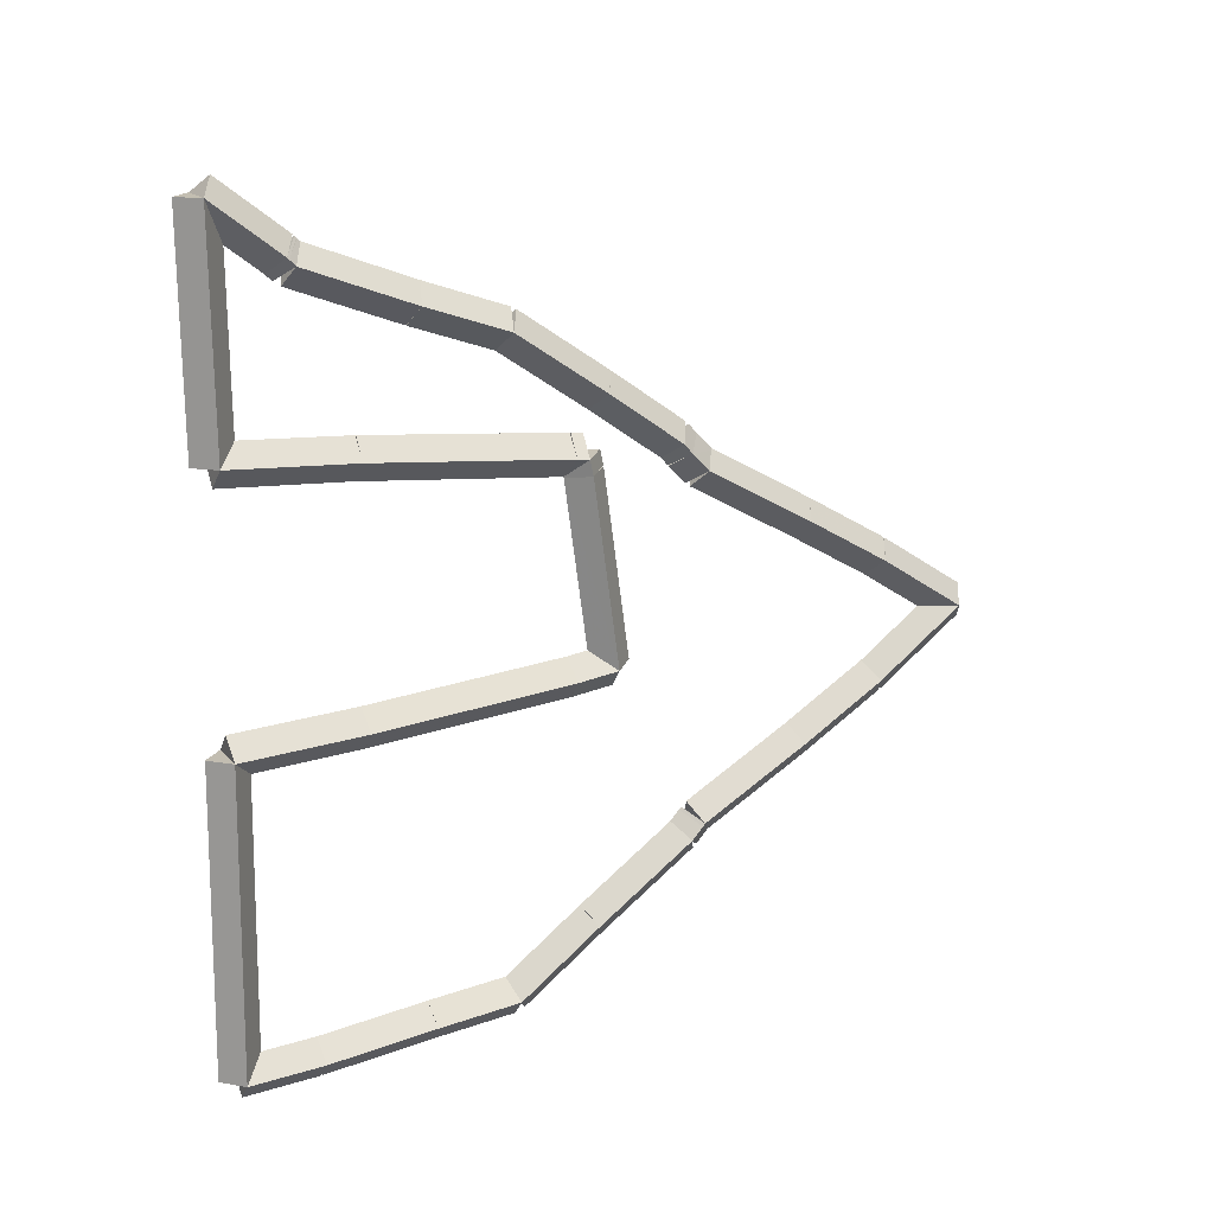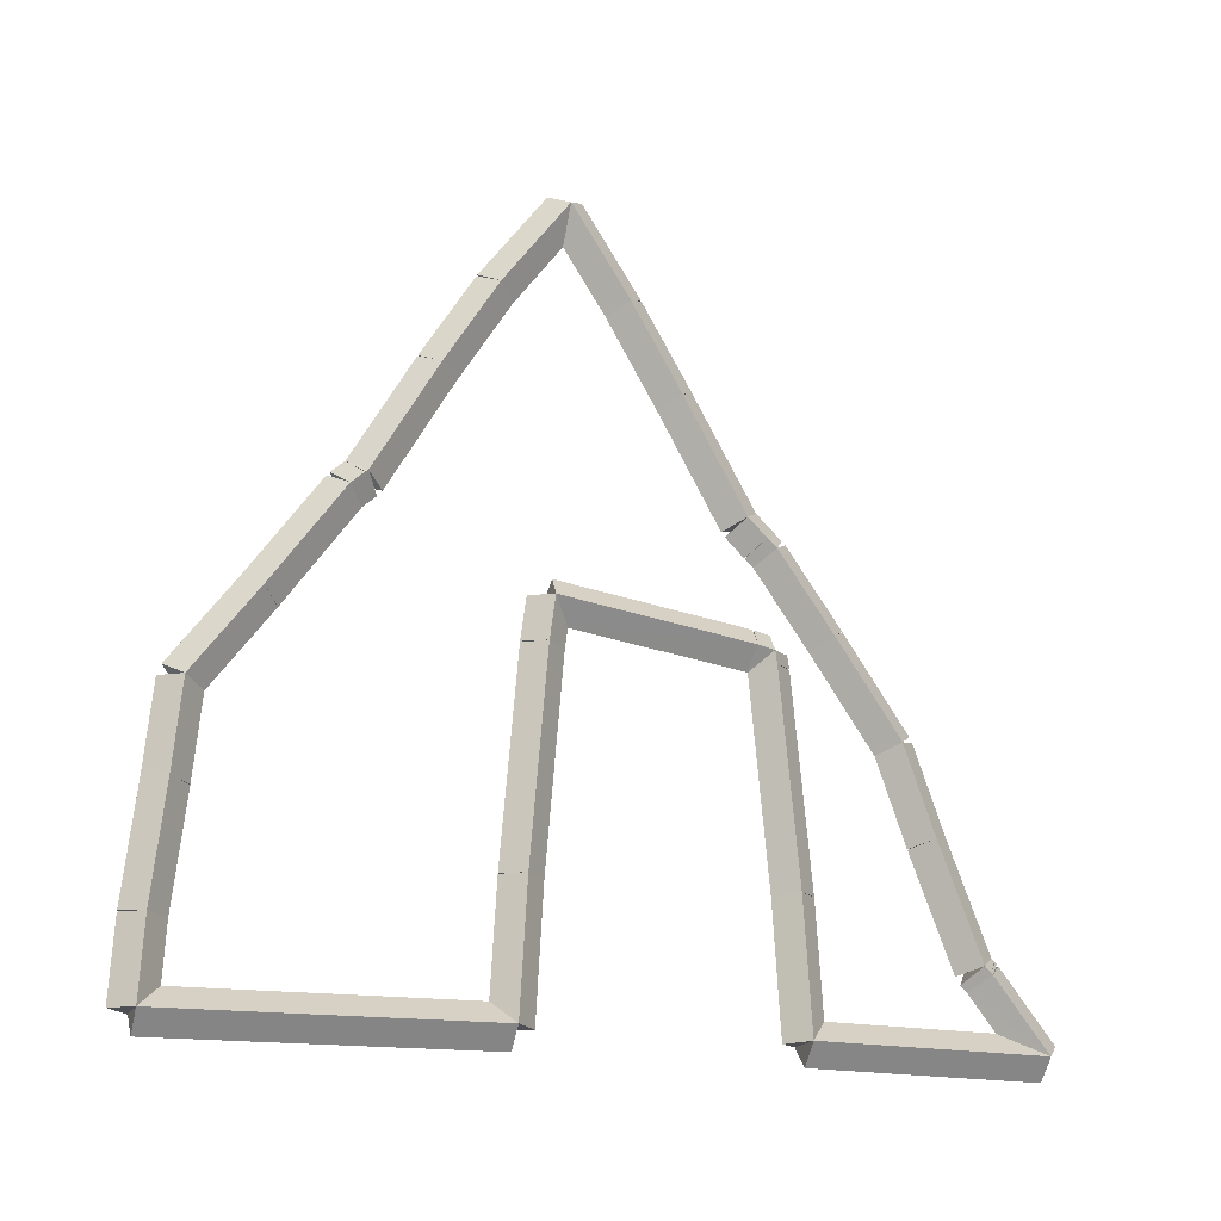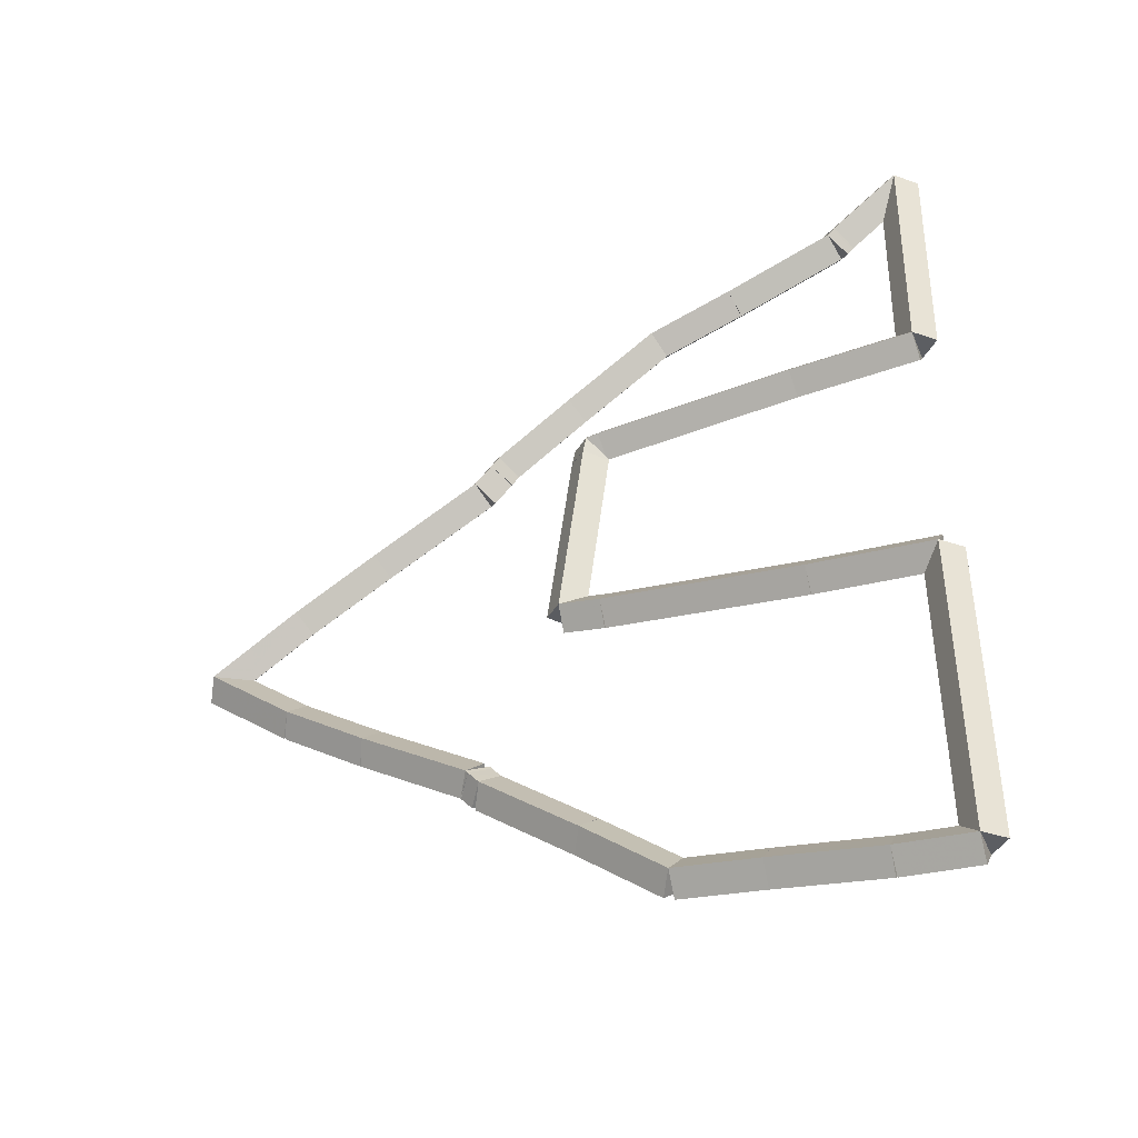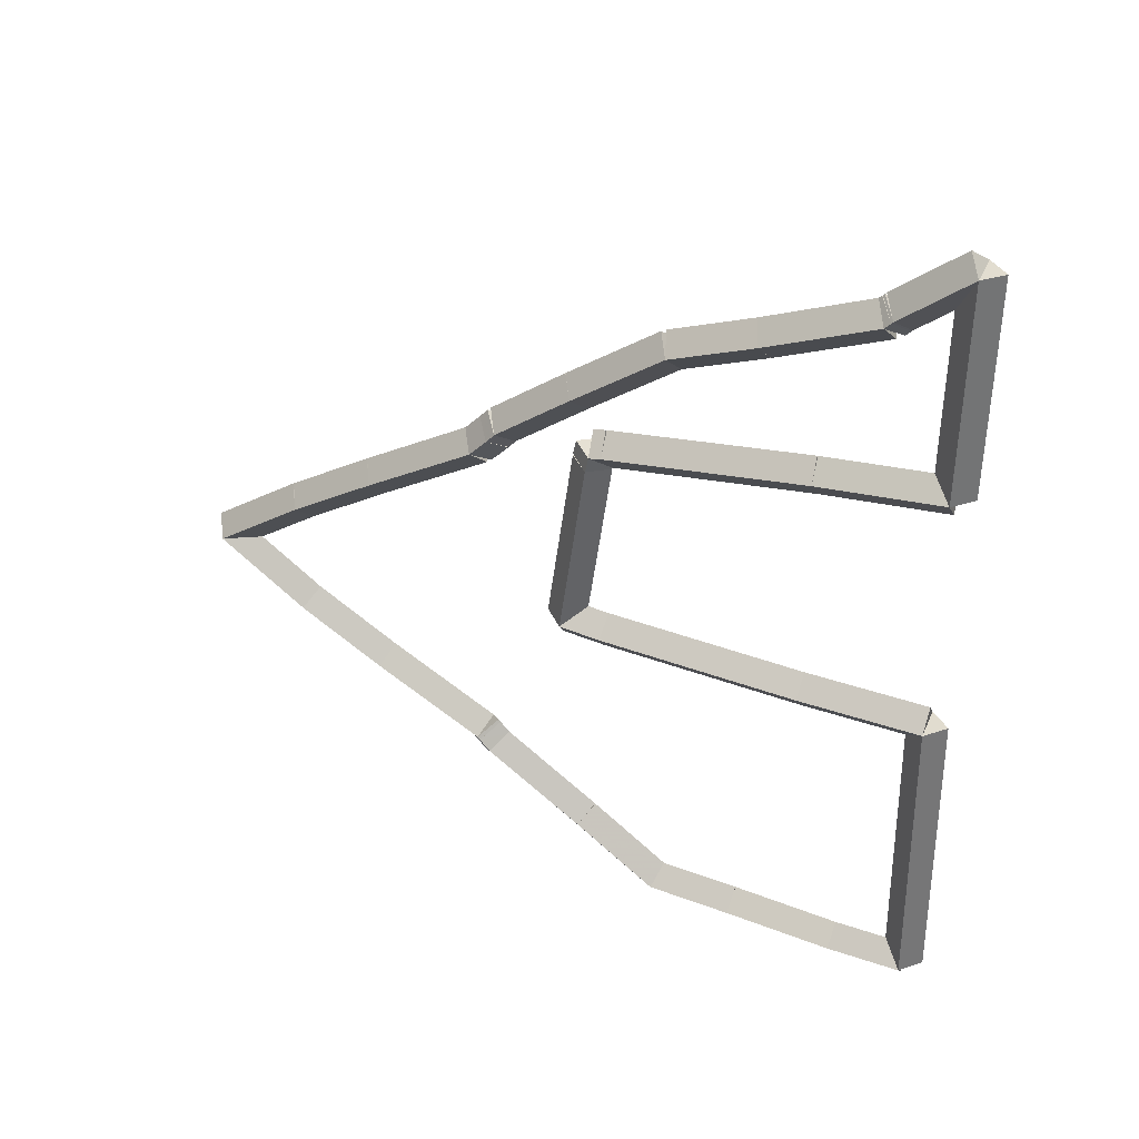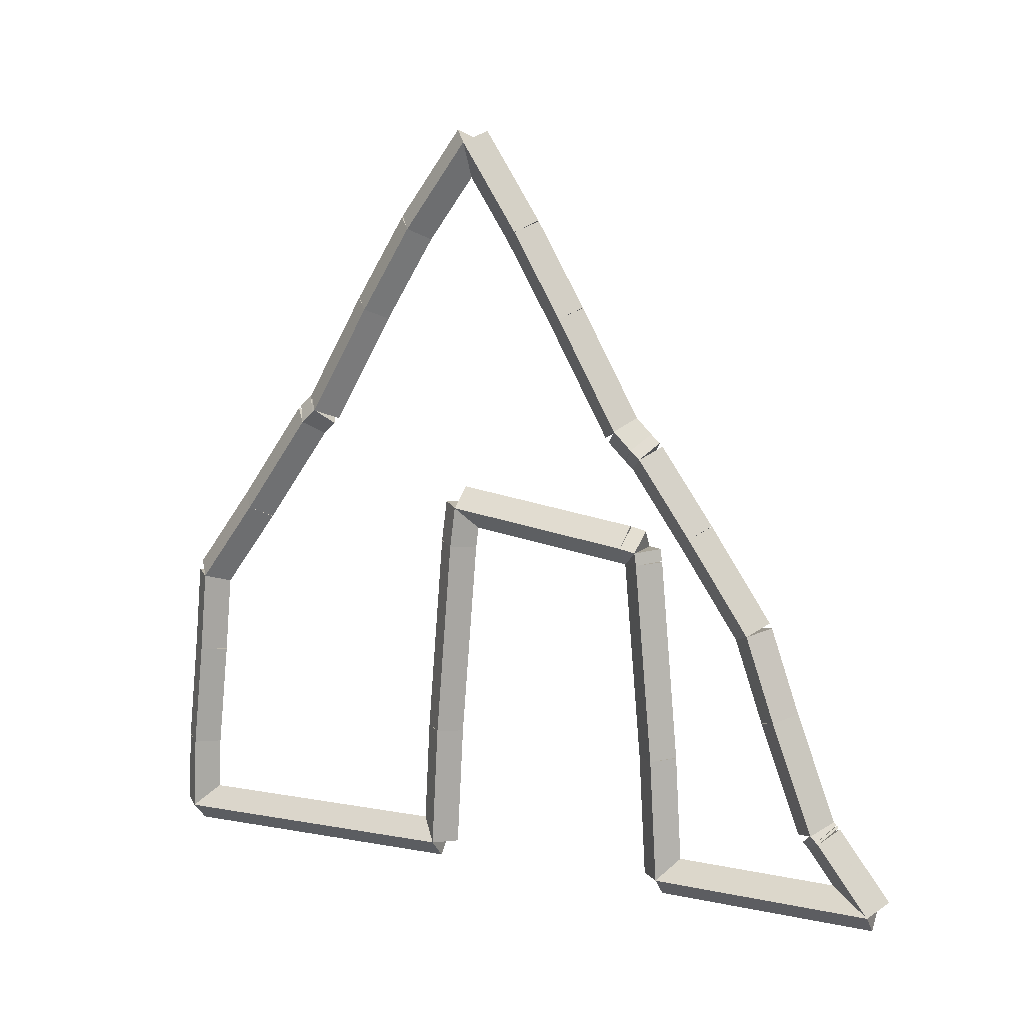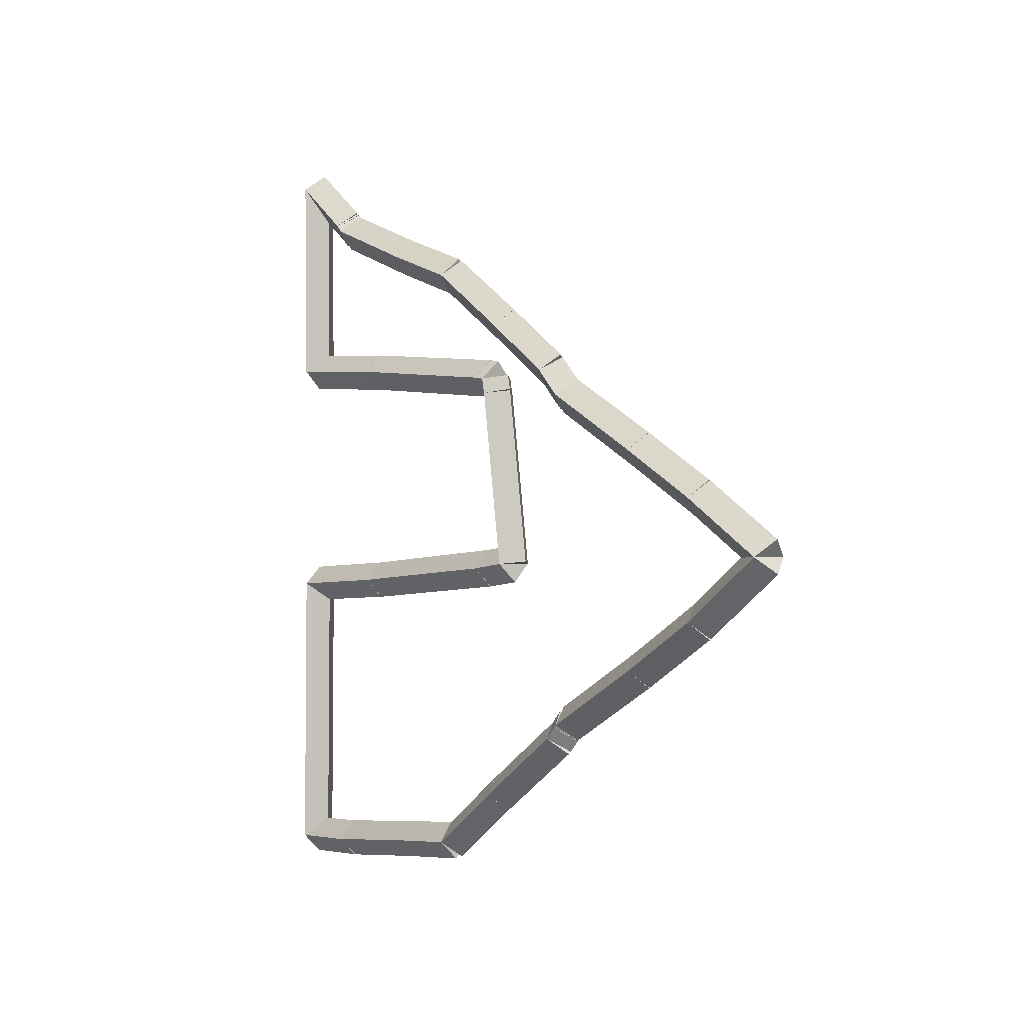
<metadata>
{"format":"obj","ext":"obj","renderer":"f3d","projection":"perspective","resolution":1024,"background":"white","views":[{"elev":17.0,"azim":63.4,"up":"+Z"},{"elev":-18.4,"azim":-109.3,"up":"+Y"},{"elev":-38.0,"azim":-68.5,"up":"+Z"},{"elev":34.9,"azim":-68.5,"up":"+Z"},{"elev":10.9,"azim":-64.1,"up":"+Y"},{"elev":-0.4,"azim":140.0,"up":"+Z"}]}
</metadata>
<code>
g boudary_original_36
v 32.5 40.38 26.14
v 32.4 40.28 26.13
v 32.3 40.38 26.14
v 32.4 40.48 26.14
v 32.5 40.37 27.24
v 32.4 40.27 27.24
v 32.3 40.37 27.24
v 32.4 40.47 27.24
f 1 2 3 4
f 6 2 1 5
f 5 1 4 8
f 6 5 8 7
f 8 4 3 7
f 7 3 2 6
g boudary_original_36
v 32.5 41 26.1
v 32.4 40.99 26
v 32.3 41 26.1
v 32.4 41.01 26.2
v 32.5 40.38 26.14
v 32.4 40.37 26.04
v 32.3 40.38 26.14
v 32.4 40.39 26.24
f 9 10 11 12
f 14 10 9 13
f 13 9 12 16
f 14 13 16 15
f 16 12 11 15
f 15 11 10 14
g boudary_original_36
v 32.5 42 26.01
v 32.4 41.99 25.91
v 32.3 42 26.01
v 32.4 42.01 26.11
v 32.5 41 26.1
v 32.4 40.99 26
v 32.3 41 26.1
v 32.4 41.01 26.2
f 17 18 19 20
f 22 18 17 21
f 21 17 20 24
f 22 21 24 23
f 24 20 19 23
f 23 19 18 22
g boudary_original_36
v 32.5 42.06 26
v 32.4 42.05 25.9
v 32.3 42.06 26
v 32.4 42.08 26.1
v 32.5 42 26.01
v 32.4 41.99 25.91
v 32.3 42 26.01
v 32.4 42.01 26.11
f 25 26 27 28
f 30 26 25 29
f 29 25 28 32
f 30 29 32 31
f 32 28 27 31
f 31 27 26 30
g boudary_original_36
v 32.5 42.06 26
v 32.4 41.96 25.98
v 32.3 42.06 26
v 32.4 42.16 26.02
v 32.5 42.06 26
v 32.4 41.96 25.98
v 32.3 42.06 26
v 32.4 42.16 26.02
f 33 34 35 36
f 38 34 33 37
f 37 33 36 40
f 38 37 40 39
f 40 36 35 39
f 39 35 34 38
g boudary_original_36
v 32.5 42.08 25.92
v 32.4 41.98 25.9
v 32.3 42.08 25.92
v 32.4 42.18 25.94
v 32.5 42.06 26
v 32.4 41.96 25.98
v 32.3 42.06 26
v 32.4 42.16 26.02
f 41 42 43 44
f 46 42 41 45
f 45 41 44 48
f 46 45 48 47
f 48 44 43 47
f 47 43 42 46
g boudary_original_36
v 32.5 42.21 25
v 32.4 42.11 24.99
v 32.3 42.21 25
v 32.4 42.31 25.01
v 32.5 42.08 25.92
v 32.4 41.98 25.91
v 32.3 42.08 25.92
v 32.4 42.18 25.94
f 49 50 51 52
f 54 50 49 53
f 53 49 52 56
f 54 53 56 55
f 56 52 51 55
f 55 51 50 54
g boudary_original_36
v 32.5 42 24.97
v 32.4 41.99 25.07
v 32.3 42 24.97
v 32.4 42.01 24.87
v 32.5 42.21 25
v 32.4 42.19 25.1
v 32.3 42.21 25
v 32.4 42.22 24.9
f 57 58 59 60
f 62 58 57 61
f 61 57 60 64
f 62 61 64 63
f 64 60 59 63
f 63 59 58 62
g boudary_original_36
v 32.5 41 24.89
v 32.4 40.99 24.99
v 32.3 41 24.89
v 32.4 41.01 24.79
v 32.5 42 24.97
v 32.4 41.99 25.07
v 32.3 42 24.97
v 32.4 42.01 24.87
f 65 66 67 68
f 70 66 65 69
f 69 65 68 72
f 70 69 72 71
f 72 68 67 71
f 71 67 66 70
g boudary_original_36
v 32.5 40.38 24.86
v 32.4 40.38 24.96
v 32.3 40.38 24.86
v 32.4 40.39 24.76
v 32.5 41 24.89
v 32.4 40.99 24.99
v 32.3 41 24.89
v 32.4 41.01 24.79
f 73 74 75 76
f 78 74 73 77
f 77 73 76 80
f 78 77 80 79
f 80 76 75 79
f 79 75 74 78
g boudary_original_36
v 32.5 40.37 23.34
v 32.4 40.27 23.34
v 32.3 40.37 23.34
v 32.4 40.47 23.34
v 32.5 40.38 24.86
v 32.4 40.28 24.86
v 32.3 40.38 24.86
v 32.4 40.48 24.86
f 81 82 83 84
f 86 82 81 85
f 85 81 84 88
f 86 85 88 87
f 88 84 83 87
f 87 83 82 86
g boudary_original_36
v 32.5 40.74 23.36
v 32.4 40.74 23.26
v 32.3 40.74 23.36
v 32.4 40.73 23.46
v 32.5 40.37 23.34
v 32.4 40.37 23.24
v 32.3 40.37 23.34
v 32.4 40.36 23.44
f 89 90 91 92
f 94 90 89 93
f 93 89 92 96
f 94 93 96 95
f 96 92 91 95
f 95 91 90 94
g boudary_original_36
v 32.5 41.28 23.41
v 32.4 41.29 23.32
v 32.3 41.28 23.41
v 32.4 41.27 23.51
v 32.5 40.74 23.36
v 32.4 40.75 23.26
v 32.3 40.74 23.36
v 32.4 40.73 23.46
f 97 98 99 100
f 102 98 97 101
f 101 97 100 104
f 102 101 104 103
f 104 100 99 103
f 103 99 98 102
g boudary_original_36
v 32.5 41.7 23.45
v 32.4 41.71 23.35
v 32.3 41.7 23.45
v 32.4 41.69 23.55
v 32.5 41.28 23.41
v 32.4 41.29 23.32
v 32.3 41.28 23.41
v 32.4 41.27 23.51
f 105 106 107 108
f 110 106 105 109
f 109 105 108 112
f 110 109 112 111
f 112 108 107 111
f 111 107 106 110
g boudary_original_36
v 32.5 42.11 23.75
v 32.4 42.17 23.67
v 32.3 42.11 23.75
v 32.4 42.05 23.83
v 32.5 41.7 23.45
v 32.4 41.76 23.37
v 32.3 41.7 23.45
v 32.4 41.64 23.53
f 113 114 115 116
f 118 114 113 117
f 117 113 116 120
f 118 117 120 119
f 120 116 115 119
f 119 115 114 118
g boudary_original_36
v 32.5 42.6 24.1
v 32.4 42.65 24.01
v 32.3 42.6 24.1
v 32.4 42.54 24.18
v 32.5 42.11 23.75
v 32.4 42.17 23.67
v 32.3 42.11 23.75
v 32.4 42.05 23.84
f 121 122 123 124
f 126 122 121 125
f 125 121 124 128
f 126 125 128 127
f 128 124 123 127
f 127 123 122 126
g boudary_original_36
v 32.5 42.65 24.16
v 32.4 42.72 24.09
v 32.3 42.65 24.16
v 32.4 42.58 24.22
v 32.5 42.6 24.1
v 32.4 42.67 24.03
v 32.3 42.6 24.1
v 32.4 42.52 24.16
f 129 130 131 132
f 134 130 129 133
f 133 129 132 136
f 134 133 136 135
f 136 132 131 135
f 135 131 130 134
g boudary_original_36
v 32.5 42.66 24.17
v 32.4 42.74 24.11
v 32.3 42.66 24.17
v 32.4 42.59 24.24
v 32.5 42.65 24.16
v 32.4 42.73 24.09
v 32.3 42.65 24.16
v 32.4 42.57 24.22
f 137 138 139 140
f 142 138 137 141
f 141 137 140 144
f 142 141 144 143
f 144 140 139 143
f 143 139 138 142
g boudary_original_36
v 32.5 43.21 24.48
v 32.4 43.26 24.39
v 32.3 43.21 24.48
v 32.4 43.16 24.57
v 32.5 42.66 24.17
v 32.4 42.71 24.09
v 32.3 42.66 24.17
v 32.4 42.61 24.26
f 145 146 147 148
f 150 146 145 149
f 149 145 148 152
f 150 149 152 151
f 152 148 147 151
f 151 147 146 150
g boudary_original_36
v 32.5 43.62 24.74
v 32.4 43.68 24.65
v 32.3 43.62 24.74
v 32.4 43.57 24.82
v 32.5 43.21 24.48
v 32.4 43.26 24.4
v 32.3 43.21 24.48
v 32.4 43.15 24.57
f 153 154 155 156
f 158 154 153 157
f 157 153 156 160
f 158 157 160 159
f 160 156 155 159
f 159 155 154 158
g boudary_original_36
v 32.5 44.06 25.06
v 32.4 44.12 24.98
v 32.3 44.06 25.06
v 32.4 44 25.14
v 32.5 43.62 24.74
v 32.4 43.68 24.66
v 32.3 43.62 24.74
v 32.4 43.57 24.82
f 161 162 163 164
f 166 162 161 165
f 165 161 164 168
f 166 165 168 167
f 168 164 163 167
f 167 163 162 166
g boudary_original_36
v 32.5 43.62 25.34
v 32.4 43.68 25.42
v 32.3 43.62 25.34
v 32.4 43.57 25.26
v 32.5 44.06 25.06
v 32.4 44.12 25.14
v 32.3 44.06 25.06
v 32.4 44.01 24.97
f 169 170 171 172
f 174 170 169 173
f 173 169 172 176
f 174 173 176 175
f 176 172 171 175
f 175 171 170 174
g boudary_original_36
v 32.5 43.21 25.58
v 32.4 43.26 25.67
v 32.3 43.21 25.58
v 32.4 43.16 25.5
v 32.5 43.62 25.34
v 32.4 43.67 25.43
v 32.3 43.62 25.34
v 32.4 43.57 25.25
f 177 178 179 180
f 182 178 177 181
f 181 177 180 184
f 182 181 184 183
f 184 180 179 183
f 183 179 178 182
g boudary_original_36
v 32.5 42.66 25.88
v 32.4 42.71 25.97
v 32.3 42.66 25.88
v 32.4 42.61 25.8
v 32.5 43.21 25.58
v 32.4 43.25 25.67
v 32.3 43.21 25.58
v 32.4 43.16 25.49
f 185 186 187 188
f 190 186 185 189
f 189 185 188 192
f 190 189 192 191
f 192 188 187 191
f 191 187 186 190
g boudary_original_36
v 32.5 42.58 25.97
v 32.4 42.65 26.04
v 32.3 42.58 25.97
v 32.4 42.5 25.9
v 32.5 42.66 25.88
v 32.4 42.73 25.95
v 32.3 42.66 25.88
v 32.4 42.59 25.81
f 193 194 195 196
f 198 194 193 197
f 197 193 196 200
f 198 197 200 199
f 200 196 195 199
f 199 195 194 198
g boudary_original_36
v 32.5 42.53 26.02
v 32.4 42.61 26.09
v 32.3 42.53 26.02
v 32.4 42.46 25.95
v 32.5 42.58 25.97
v 32.4 42.65 26.04
v 32.3 42.58 25.97
v 32.4 42.5 25.91
f 201 202 203 204
f 206 202 201 205
f 205 201 204 208
f 206 205 208 207
f 208 204 203 207
f 207 203 202 206
g boudary_original_36
v 32.5 42.16 26.29
v 32.4 42.21 26.37
v 32.3 42.16 26.29
v 32.4 42.1 26.2
v 32.5 42.53 26.02
v 32.4 42.59 26.1
v 32.3 42.53 26.02
v 32.4 42.48 25.94
f 209 210 211 212
f 214 210 209 213
f 213 209 212 216
f 214 213 216 215
f 216 212 211 215
f 215 211 210 214
g boudary_original_36
v 32.5 41.7 26.59
v 32.4 41.76 26.68
v 32.3 41.7 26.59
v 32.4 41.65 26.51
v 32.5 42.16 26.29
v 32.4 42.21 26.37
v 32.3 42.16 26.29
v 32.4 42.1 26.2
f 217 218 219 220
f 222 218 217 221
f 221 217 220 224
f 222 221 224 223
f 224 220 219 223
f 223 219 218 222
g boudary_original_36
v 32.5 41.28 26.74
v 32.4 41.31 26.83
v 32.3 41.28 26.74
v 32.4 41.25 26.64
v 32.5 41.7 26.59
v 32.4 41.73 26.69
v 32.3 41.7 26.59
v 32.4 41.67 26.5
f 225 226 227 228
f 230 226 225 229
f 229 225 228 232
f 230 229 232 231
f 232 228 227 231
f 231 227 226 230
g boudary_original_36
v 32.5 40.74 26.94
v 32.4 40.77 27.04
v 32.3 40.74 26.94
v 32.4 40.7 26.85
v 32.5 41.28 26.74
v 32.4 41.32 26.83
v 32.3 41.28 26.74
v 32.4 41.25 26.65
f 233 234 235 236
f 238 234 233 237
f 237 233 236 240
f 238 237 240 239
f 240 236 235 239
f 239 235 234 238
g boudary_original_36
v 32.5 40.71 26.97
v 32.4 40.78 27.04
v 32.3 40.71 26.97
v 32.4 40.64 26.9
v 32.5 40.74 26.94
v 32.4 40.81 27.01
v 32.3 40.74 26.94
v 32.4 40.67 26.87
f 241 242 243 244
f 246 242 241 245
f 245 241 244 248
f 246 245 248 247
f 248 244 243 247
f 247 243 242 246
g boudary_original_36
v 32.5 40.7 26.98
v 32.4 40.77 27.05
v 32.3 40.7 26.98
v 32.4 40.63 26.91
v 32.5 40.71 26.97
v 32.4 40.78 27.05
v 32.3 40.71 26.97
v 32.4 40.64 26.9
f 249 250 251 252
f 254 250 249 253
f 253 249 252 256
f 254 253 256 255
f 256 252 251 255
f 255 251 250 254
g boudary_original_36
v 32.5 40.37 27.24
v 32.4 40.43 27.32
v 32.3 40.37 27.24
v 32.4 40.31 27.16
v 32.5 40.7 26.98
v 32.4 40.76 27.06
v 32.3 40.7 26.98
v 32.4 40.64 26.9
f 257 258 259 260
f 262 258 257 261
f 261 257 260 264
f 262 261 264 263
f 264 260 259 263
f 263 259 258 262

</code>
